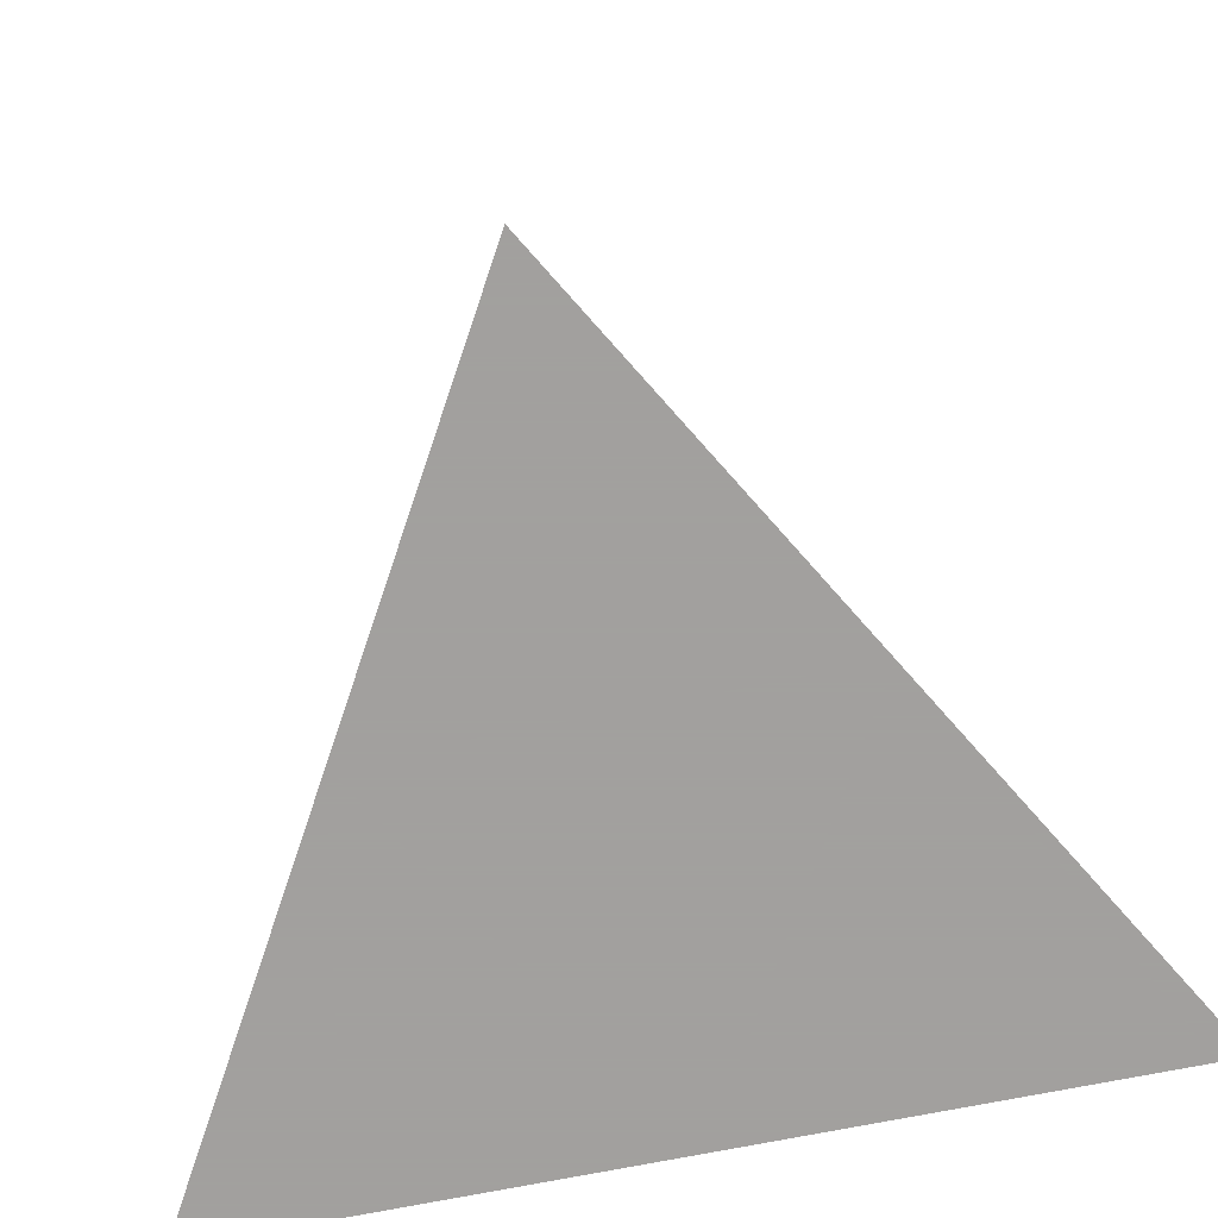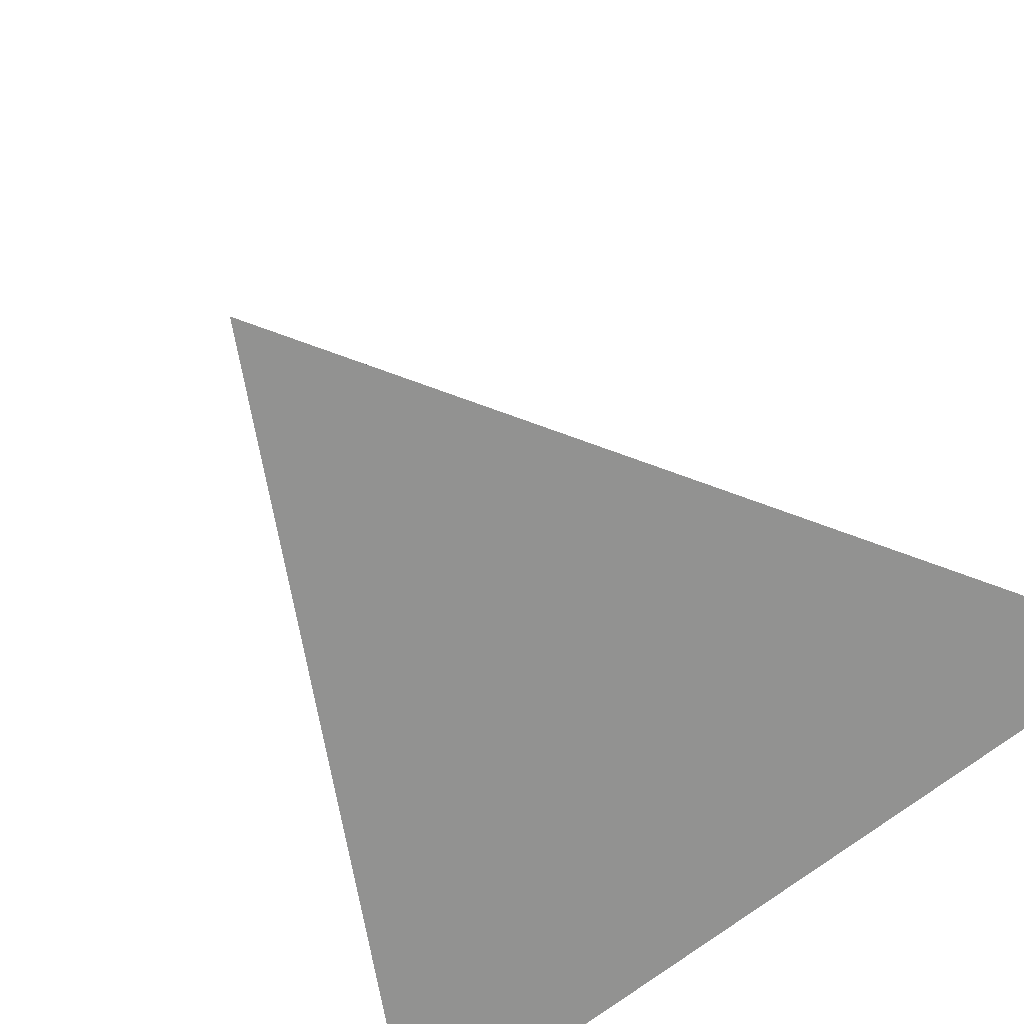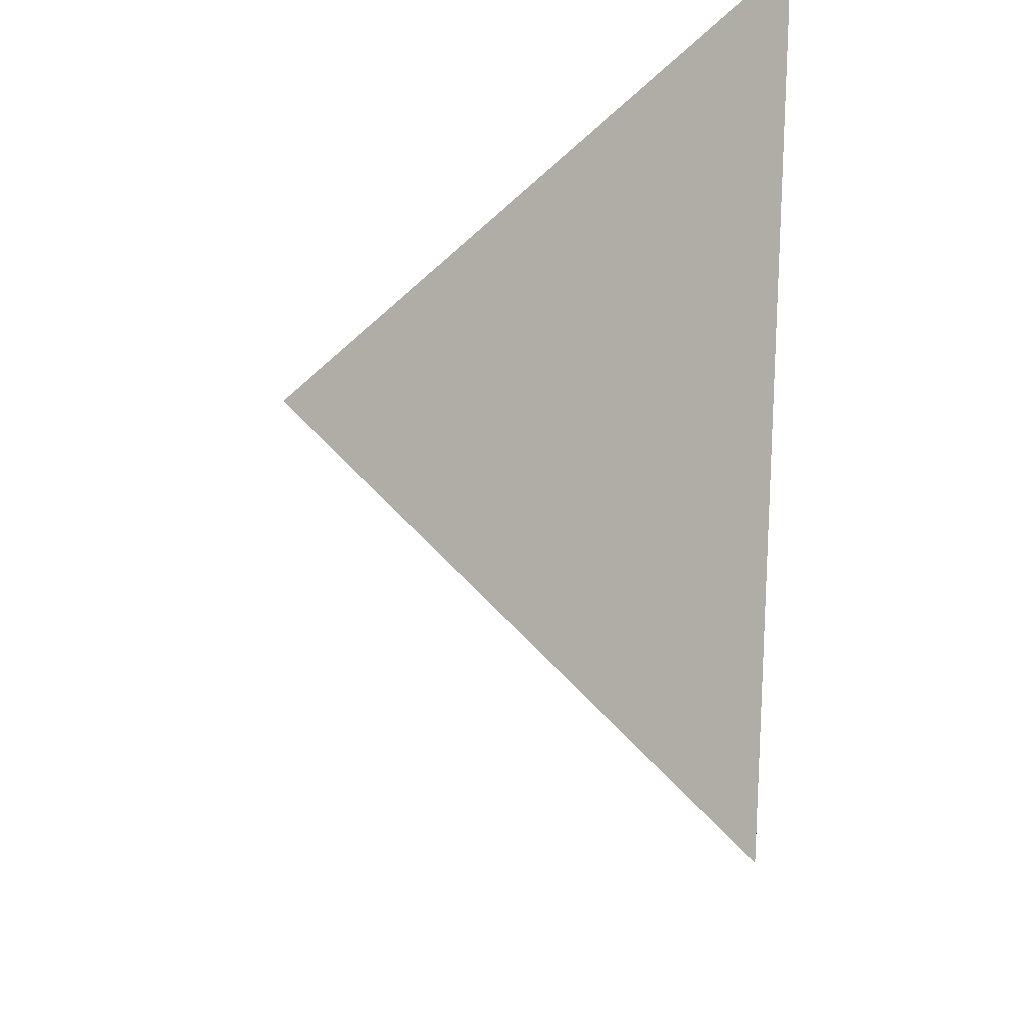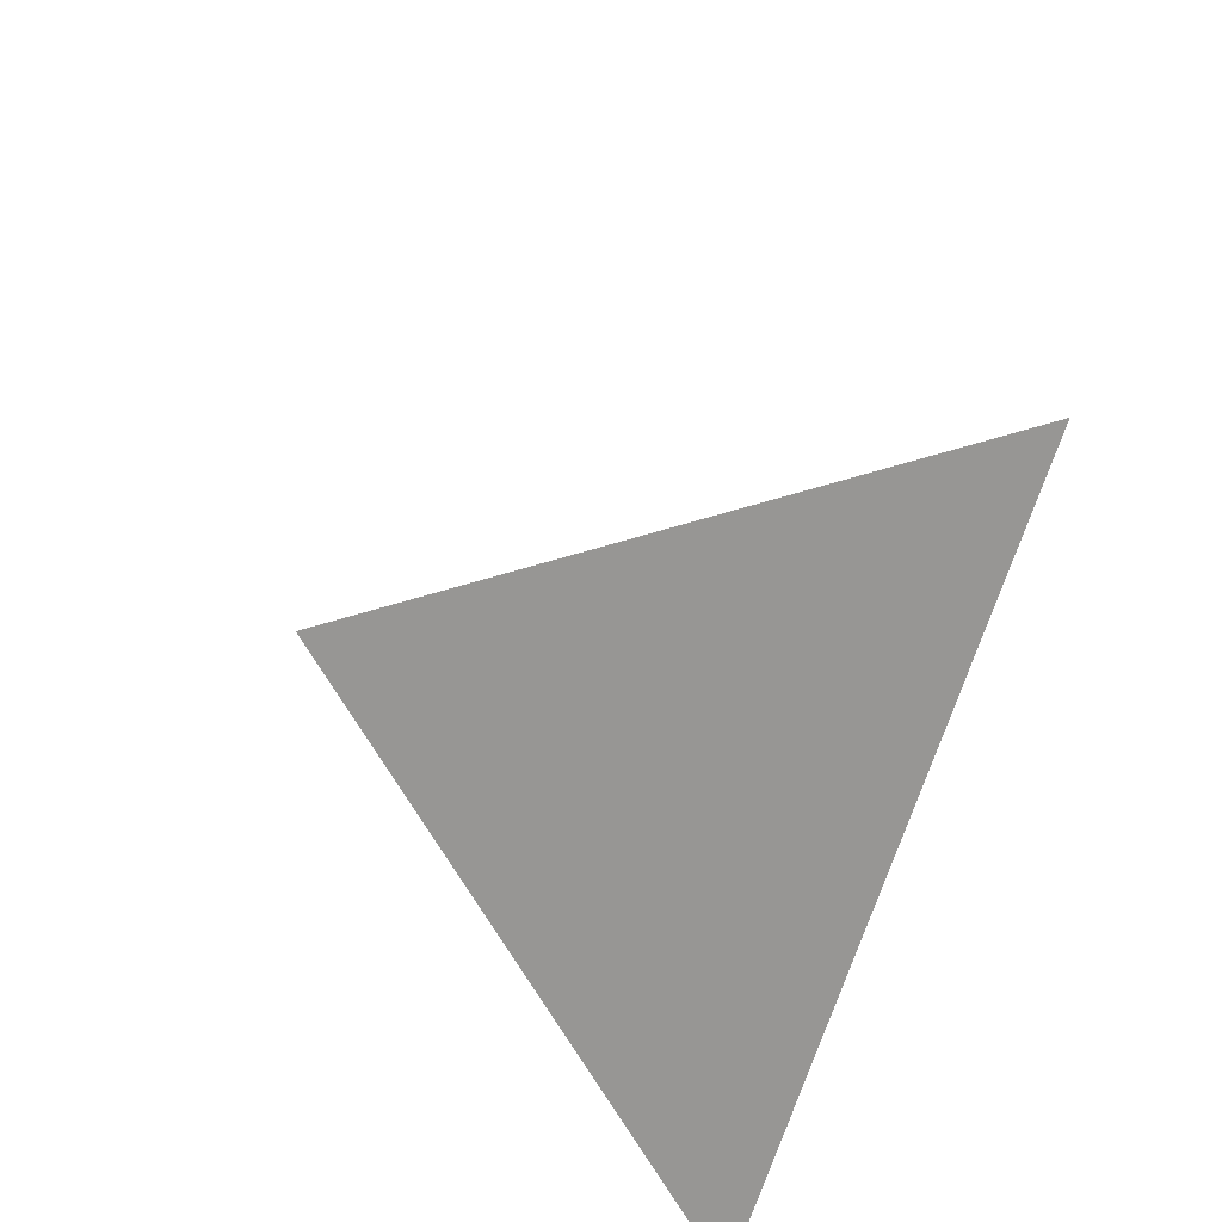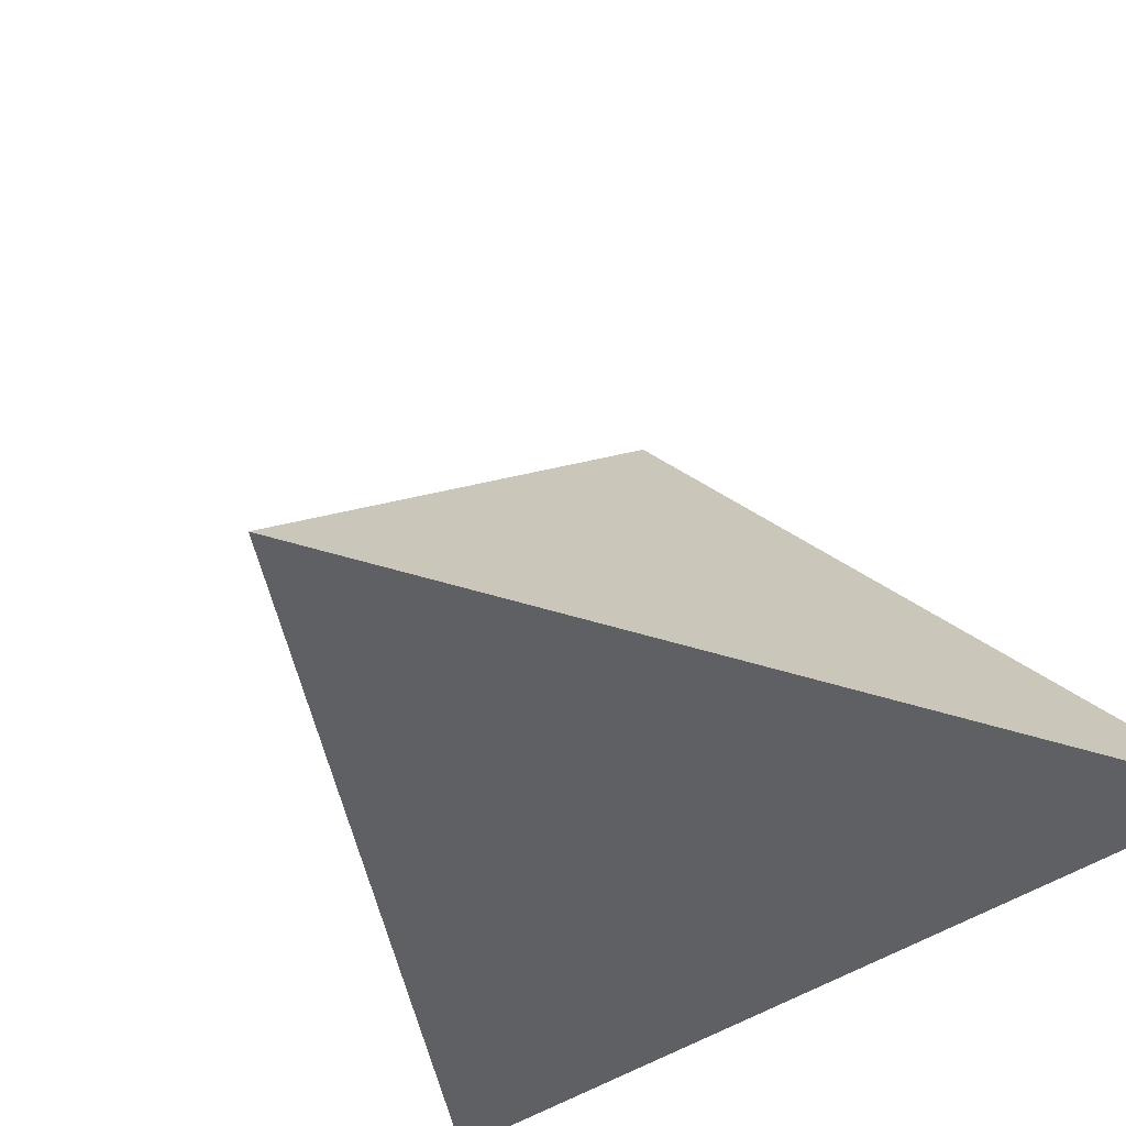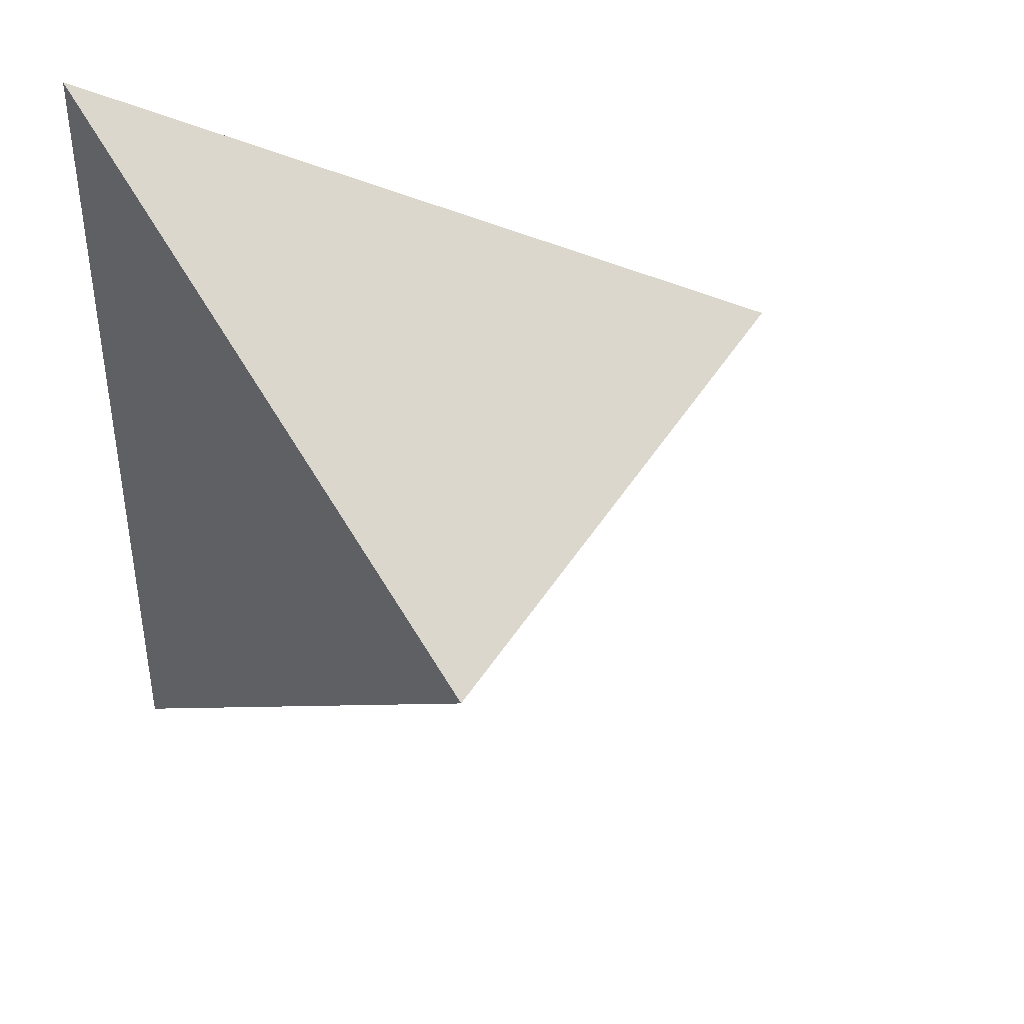
<metadata>
{"format":"obj","ext":"obj","renderer":"f3d","projection":"perspective","resolution":1024,"background":"white","views":[{"elev":-71.9,"azim":101.3,"up":"+Z"},{"elev":-66.2,"azim":129.3,"up":"+Z"},{"elev":60.9,"azim":92.5,"up":"+Y"},{"elev":-35.3,"azim":69.8,"up":"+Y"},{"elev":-44.2,"azim":129.1,"up":"+Z"},{"elev":41.4,"azim":-16.6,"up":"+Y"}]}
</metadata>
<code>
v 1 0 0
v -0.5 0.866 0
v 0.25 0.433 0
v -0.25 0.433 0.5
v 0 0 1
v 0.5 0 0.5
v -0.5 0.866 0
v -0.5 -0.866 0
v 0 0 1
v -0.25 0.433 0.5
v -0.5 0 0
v -0.25 -0.433 0.5
v -0.5 -0.866 0
v 1 0 0
v 0.5 0 0.5
v 0 0 1
v -0.25 -0.433 0.5
v 0.25 -0.433 0
v -0.5 -0.866 0
v -0.5 0.866 0
v 1 0 0
v 0.25 0.433 0
v -0.5 0 0
v 0.25 -0.433 0
f 6 1 3
f 4 6 3
f 6 4 5
f 3 2 4
f 10 7 11
f 12 10 11
f 10 12 9
f 11 8 12
f 16 17 15
f 13 18 17
f 15 18 14
f 17 18 15
f 24 19 23
f 22 23 20
f 22 21 24
f 23 22 24

</code>
